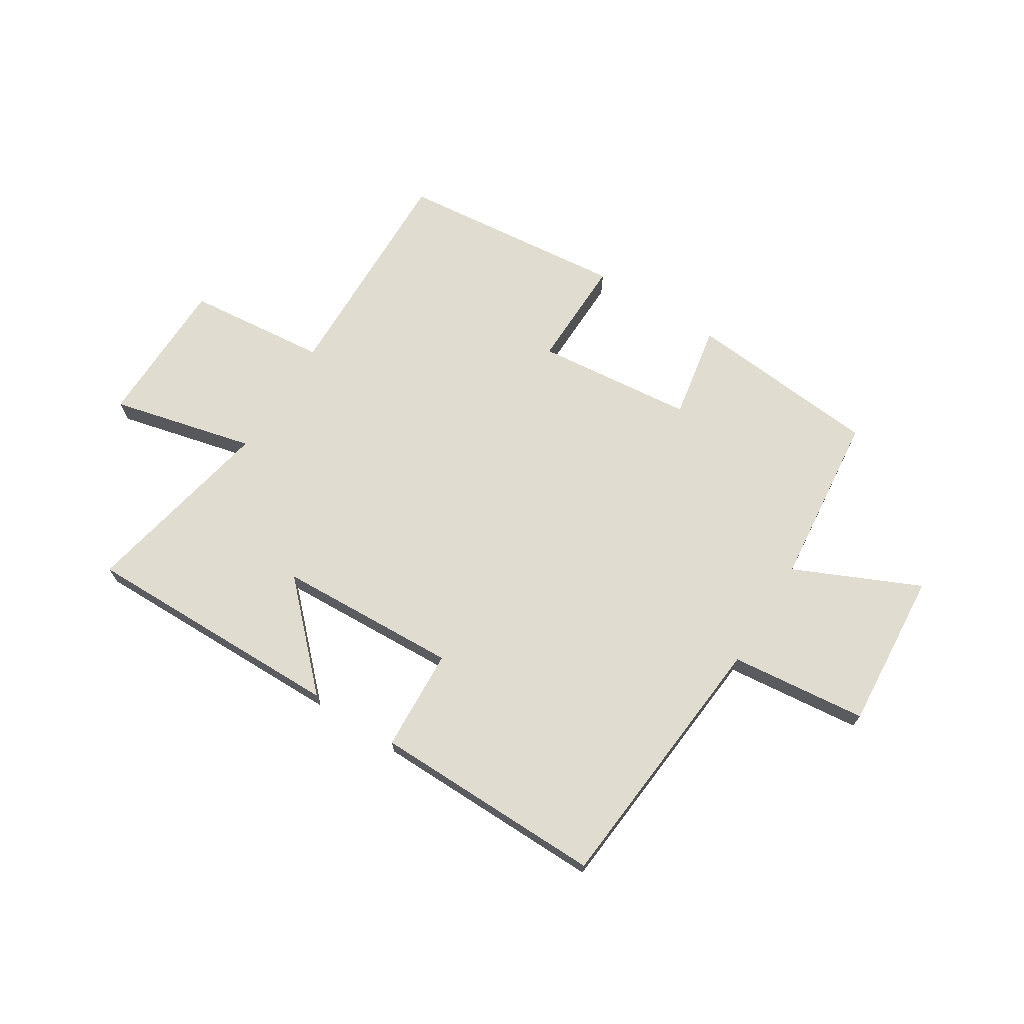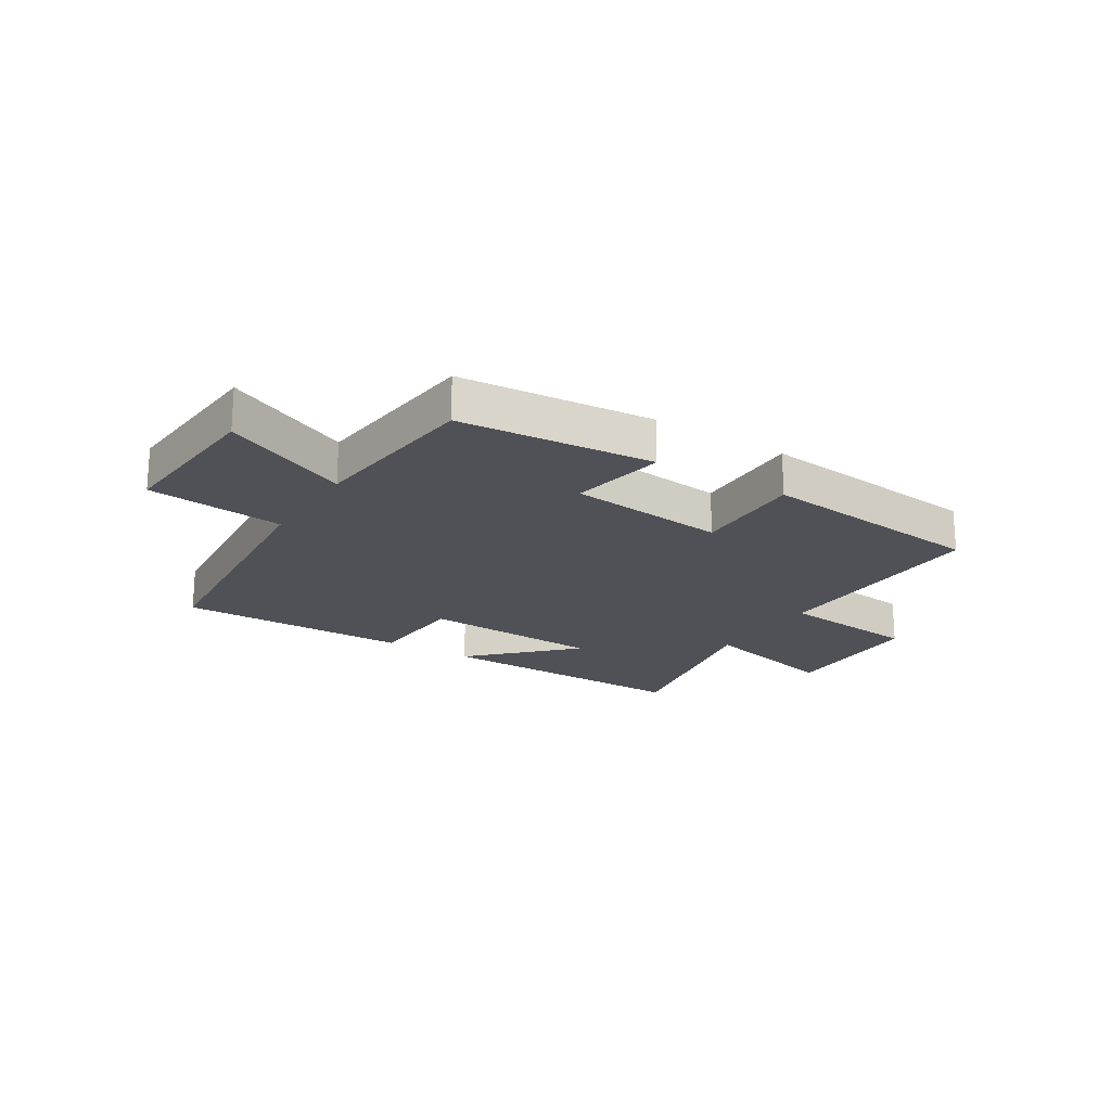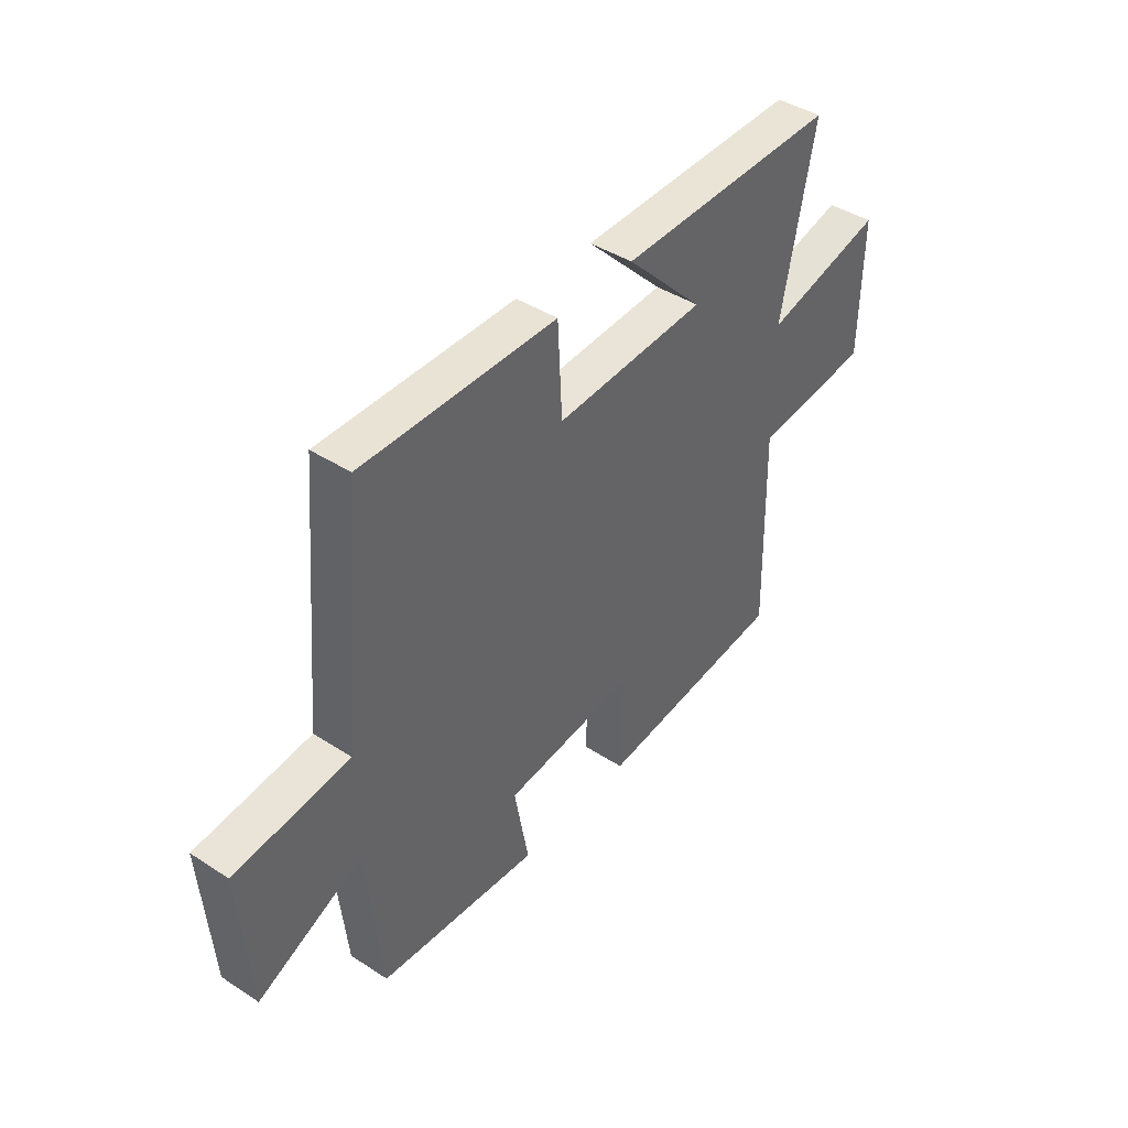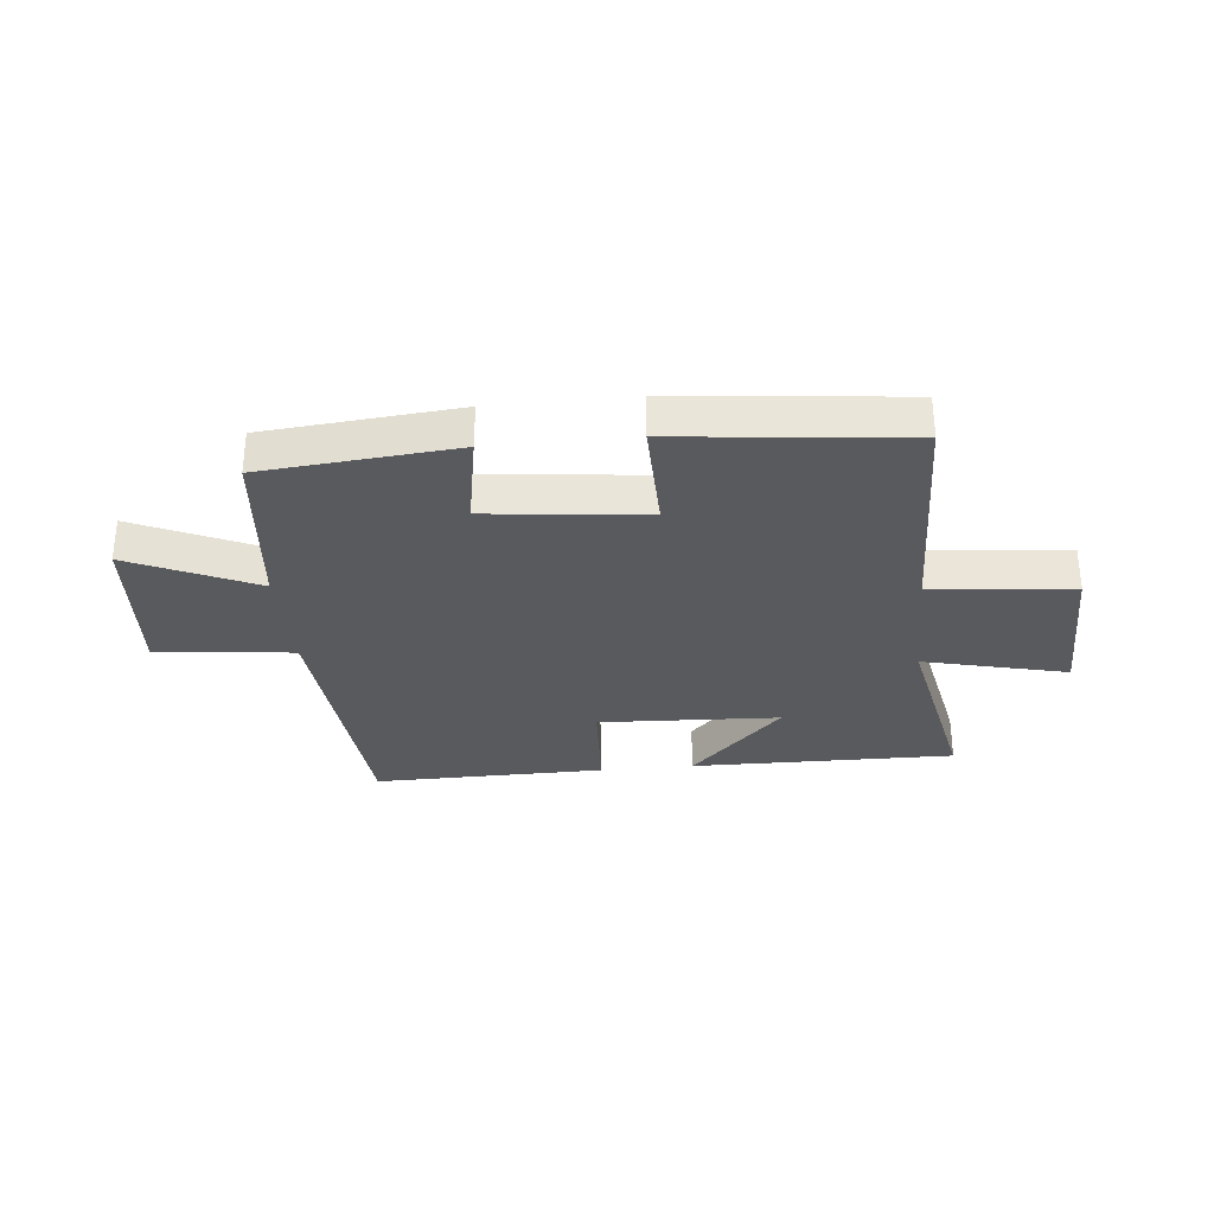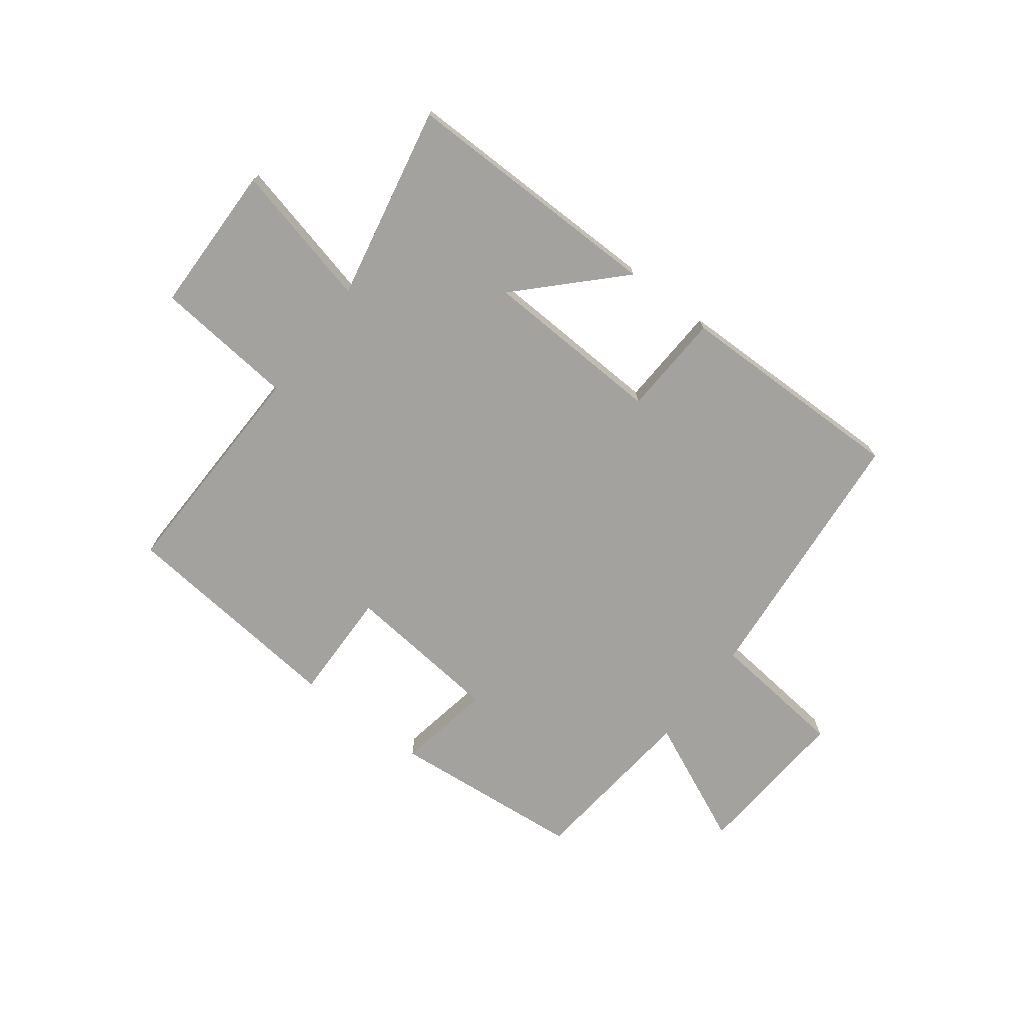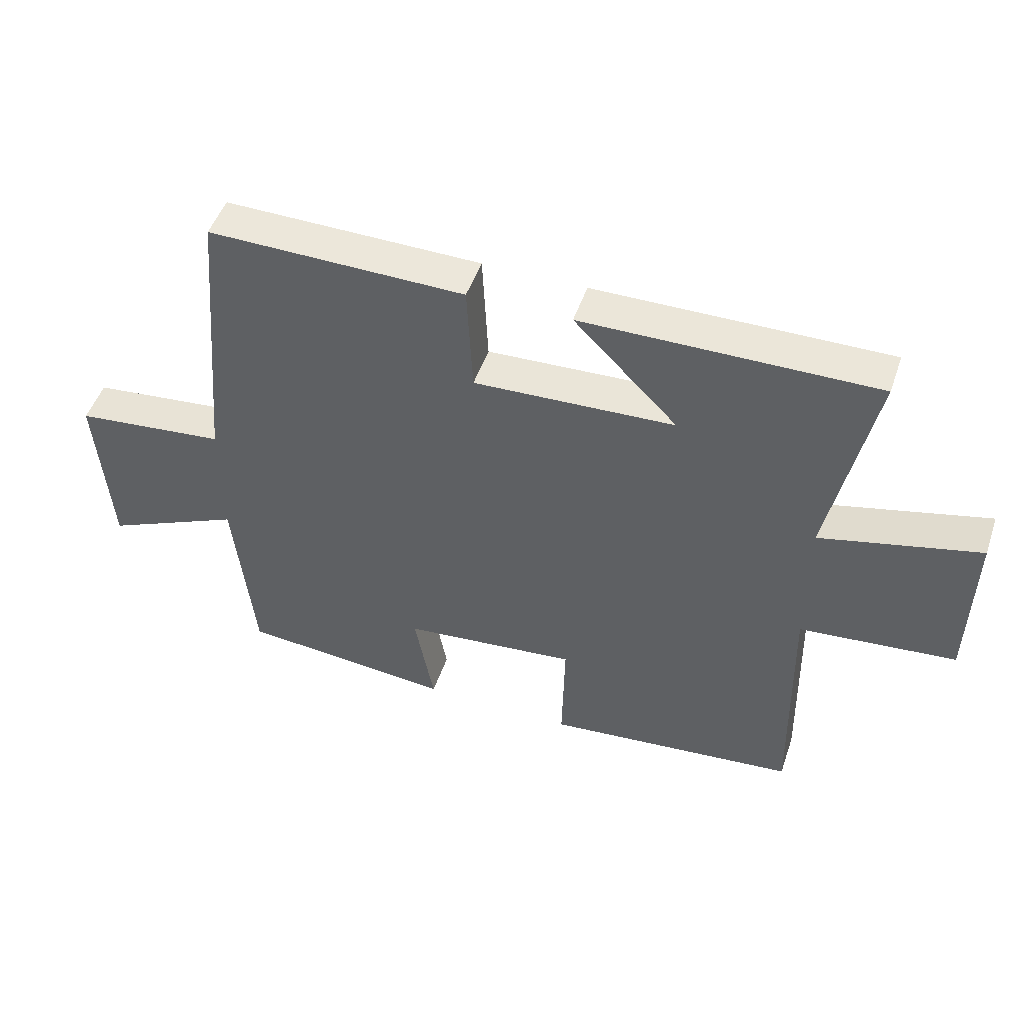
<metadata>
{"format":"obj","ext":"obj","renderer":"f3d","projection":"perspective","resolution":1024,"background":"white","views":[{"elev":69.6,"azim":32.1,"up":"+Y"},{"elev":-20.3,"azim":147.7,"up":"+Y"},{"elev":42.3,"azim":127.8,"up":"+Z"},{"elev":-31.4,"azim":-174.4,"up":"+Y"},{"elev":-72.5,"azim":-37.2,"up":"+Y"},{"elev":49.3,"azim":-161.4,"up":"+Z"}]}
</metadata>
<code>
v 0.469 0.07 -0.469
v 0.132 0.07 -0.5
v 0.162 0.07 -0.334
v -0.114 0.07 -0.306
v -0.11 0.07 -0.5
v -0.509 0.07 -0.46
v -0.5 0.07 -0.061
v -0.746 0.07 -0.037
v -0.75 0.07 0.225
v -0.5 0.07 0.165
v -0.569 0.07 0.505
v -0.109 0.07 0.5
v -0.272 0.07 0.335
v 0.044 0.07 0.321
v 0.053 0.07 0.5
v 0.458 0.07 0.505
v 0.5 0.07 0.038
v 0.739 0.07 0.013
v 0.719 0.07 -0.265
v 0.5 0.07 -0.166
v 0.469 0 -0.469
v 0.132 0 -0.5
v 0.162 0 -0.334
v -0.114 0 -0.306
v -0.11 0 -0.5
v -0.509 0 -0.46
v -0.5 0 -0.061
v -0.746 0 -0.037
v -0.75 0 0.225
v -0.5 0 0.165
v -0.569 0 0.505
v -0.109 0 0.5
v -0.272 0 0.335
v 0.044 0 0.321
v 0.053 0 0.5
v 0.458 0 0.505
v 0.5 0 0.038
v 0.739 0 0.013
v 0.719 0 -0.265
v 0.5 0 -0.166
f 17 18 19 20
f 14 15 16 17
f 13 14 17 20
f 10 11 12 13
f 10 13 20 1
f 7 8 9 10
f 4 5 6 7
f 3 4 7 10
f 1 2 3
f 1 3 10
f 40 39 38 37
f 37 36 35 34
f 40 37 34 33
f 33 32 31 30
f 21 40 33 30
f 30 29 28 27
f 27 26 25 24
f 30 27 24 23
f 23 22 21
f 30 23 21
f 1 21 22 2
f 2 22 23 3
f 3 23 24 4
f 4 24 25 5
f 5 25 26 6
f 6 26 27 7
f 7 27 28 8
f 8 28 29 9
f 9 29 30 10
f 10 30 31 11
f 11 31 32 12
f 12 32 33 13
f 13 33 34 14
f 14 34 35 15
f 15 35 36 16
f 16 36 37 17
f 17 37 38 18
f 18 38 39 19
f 19 39 40 20
f 20 40 21 1

</code>
